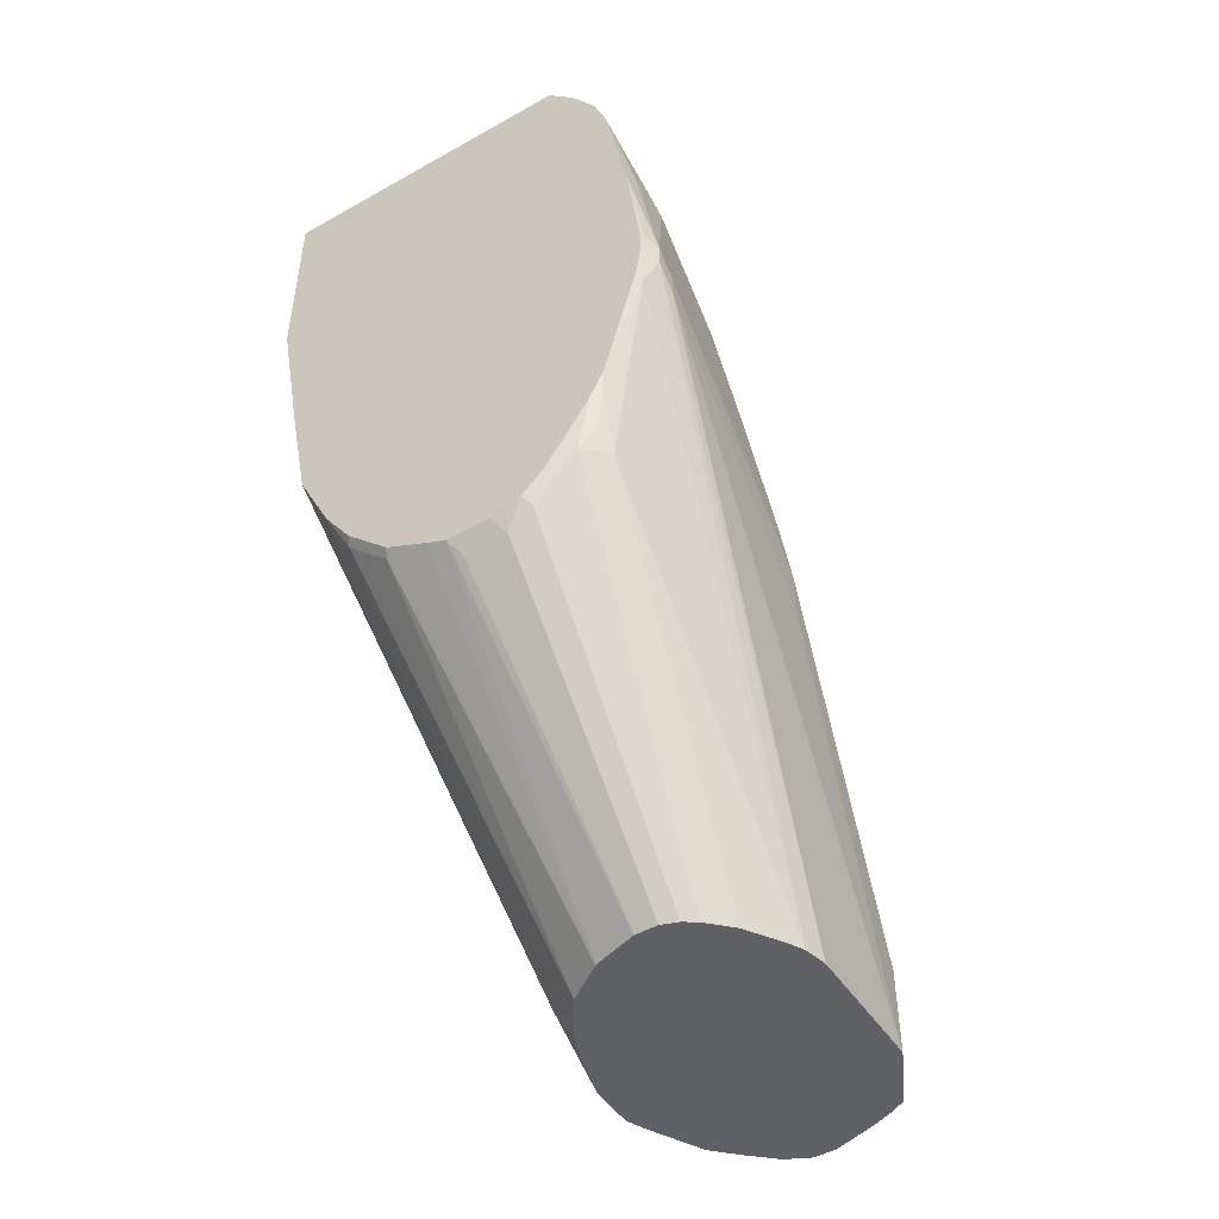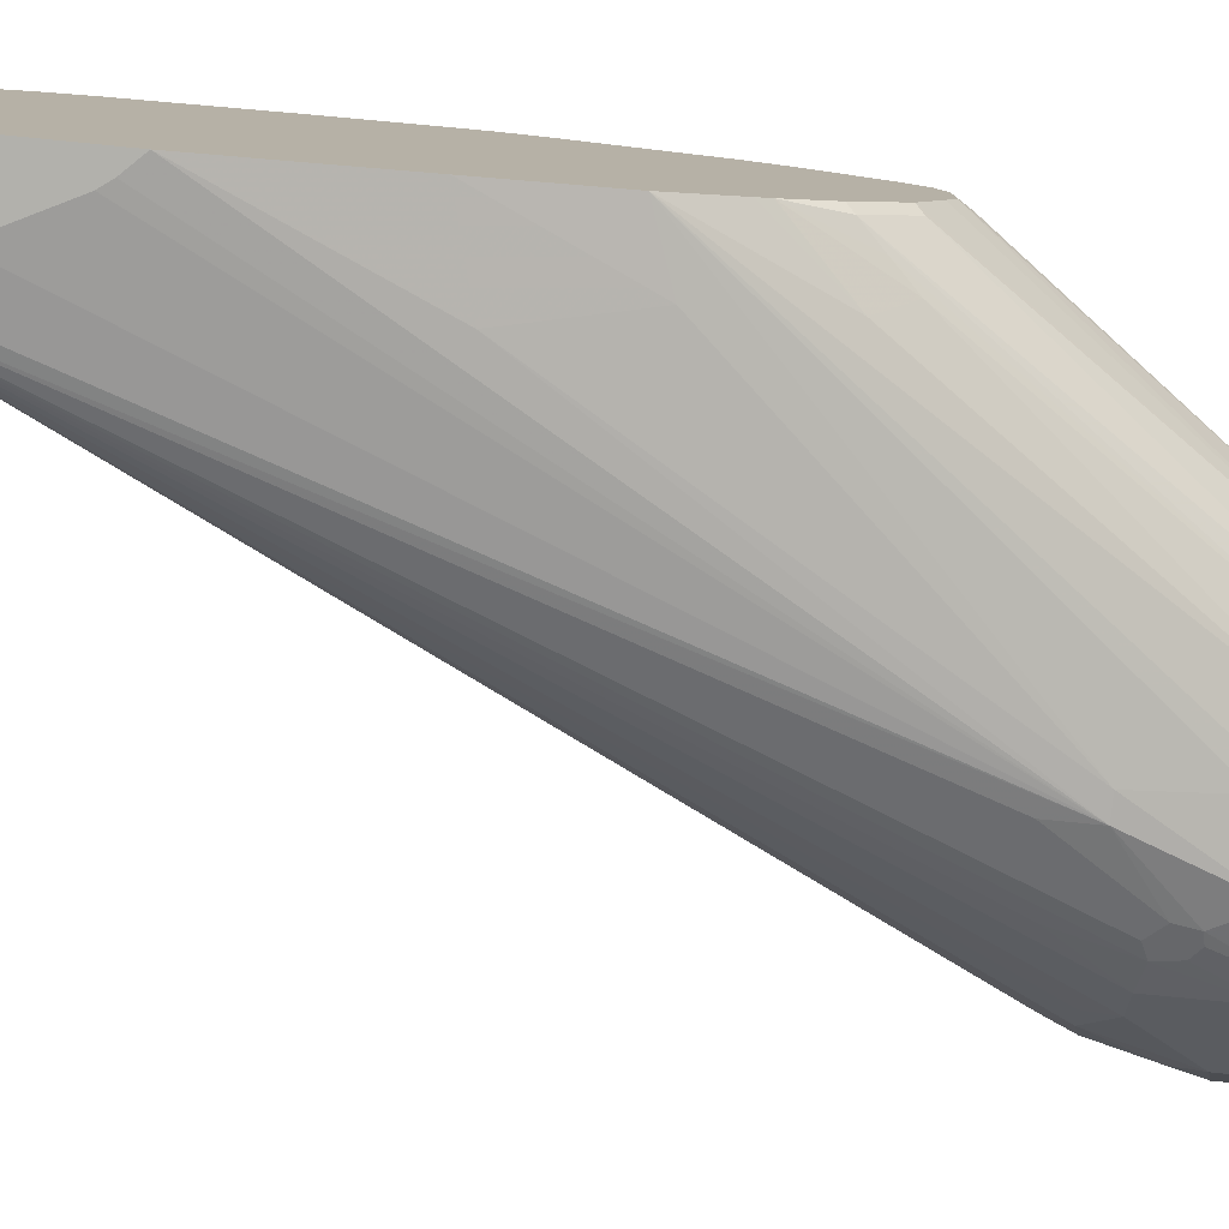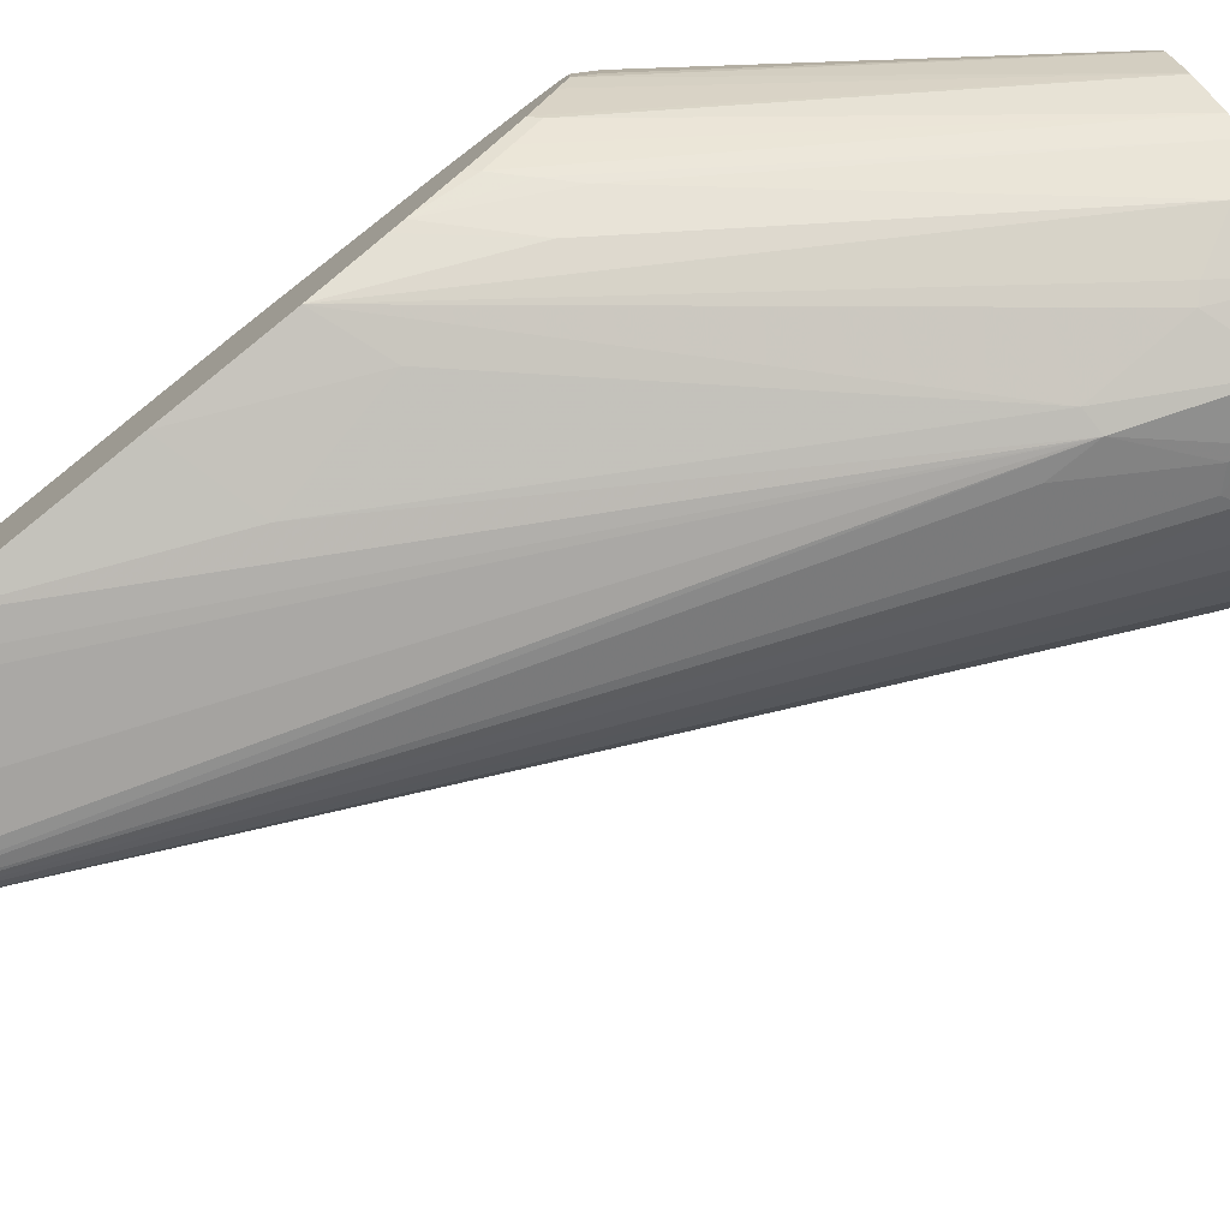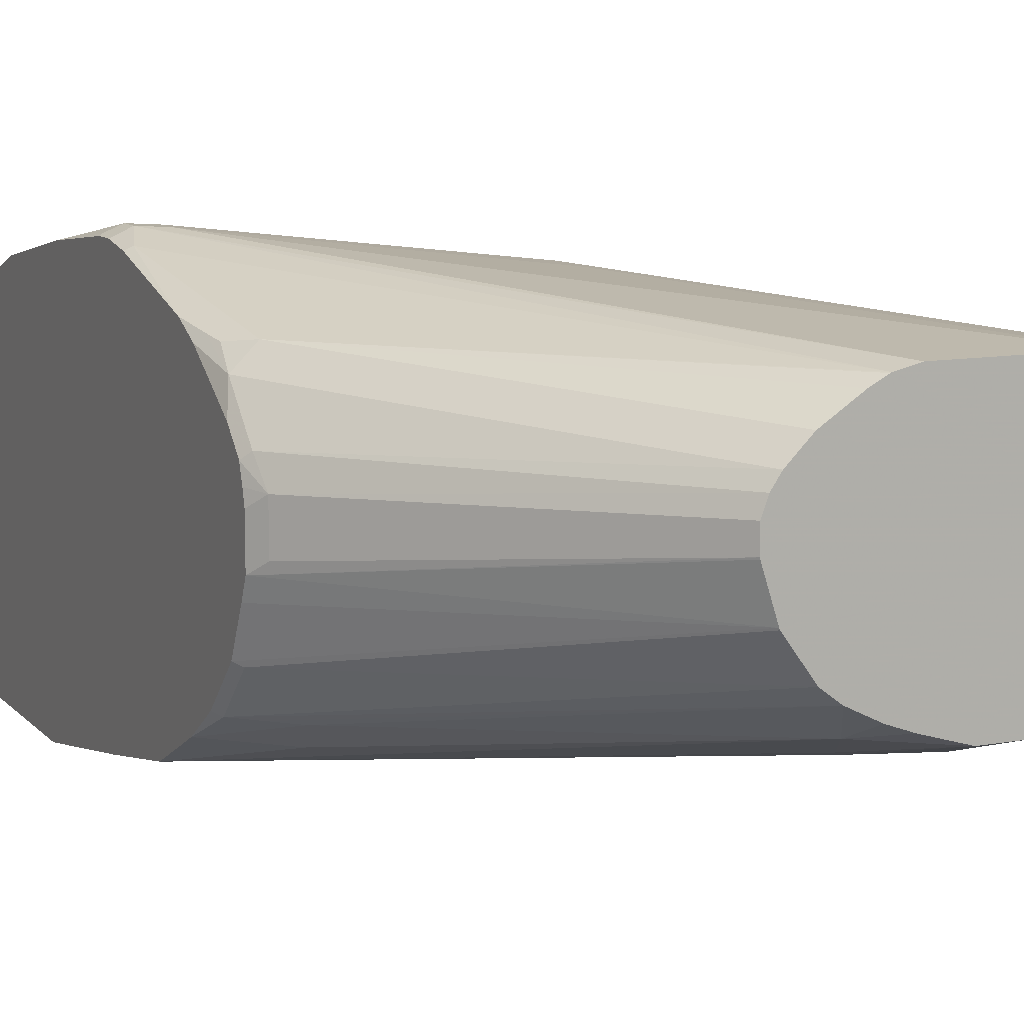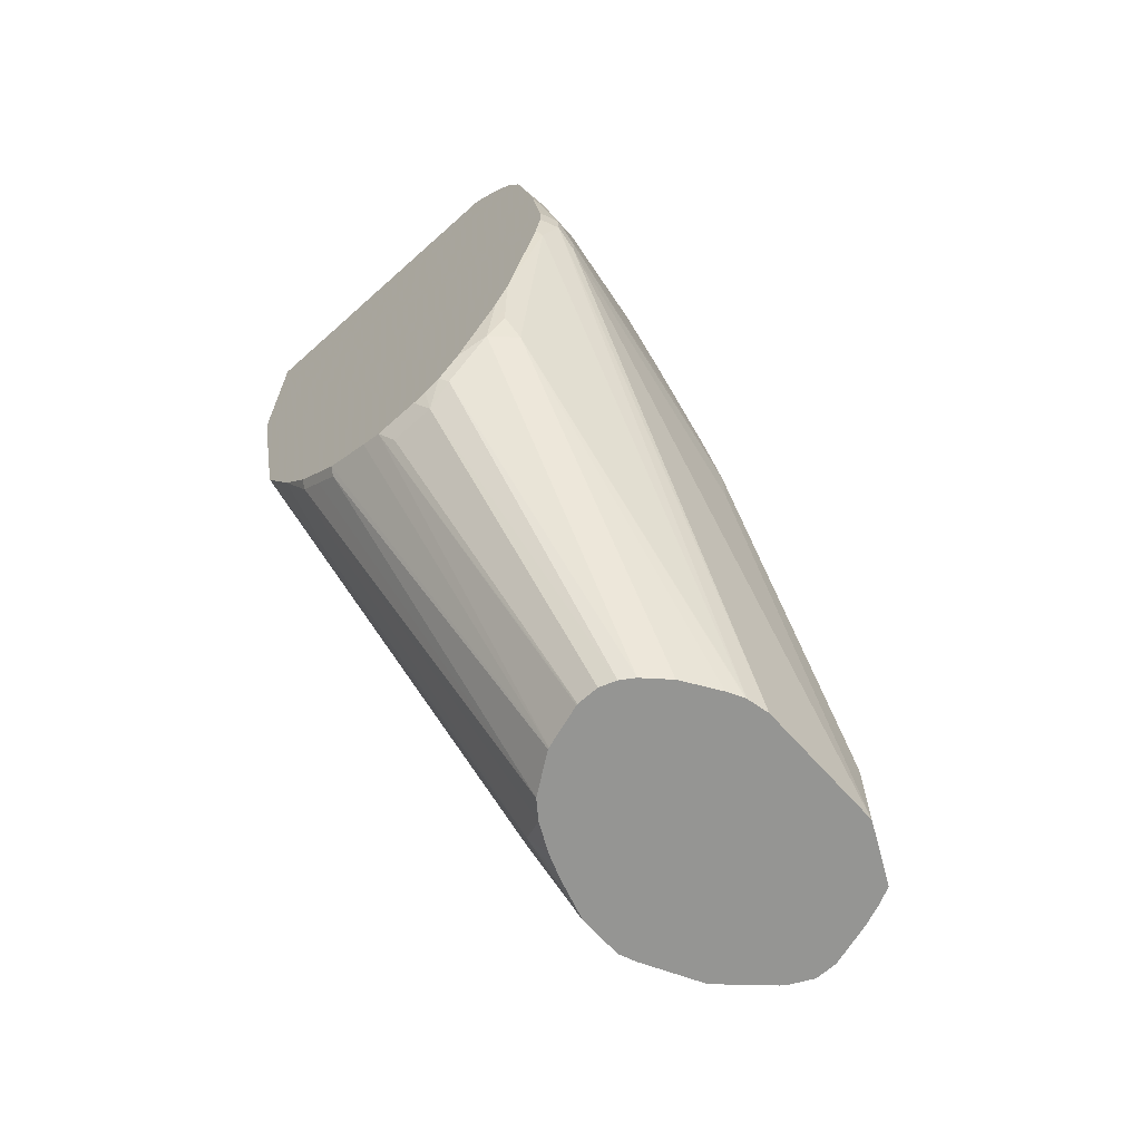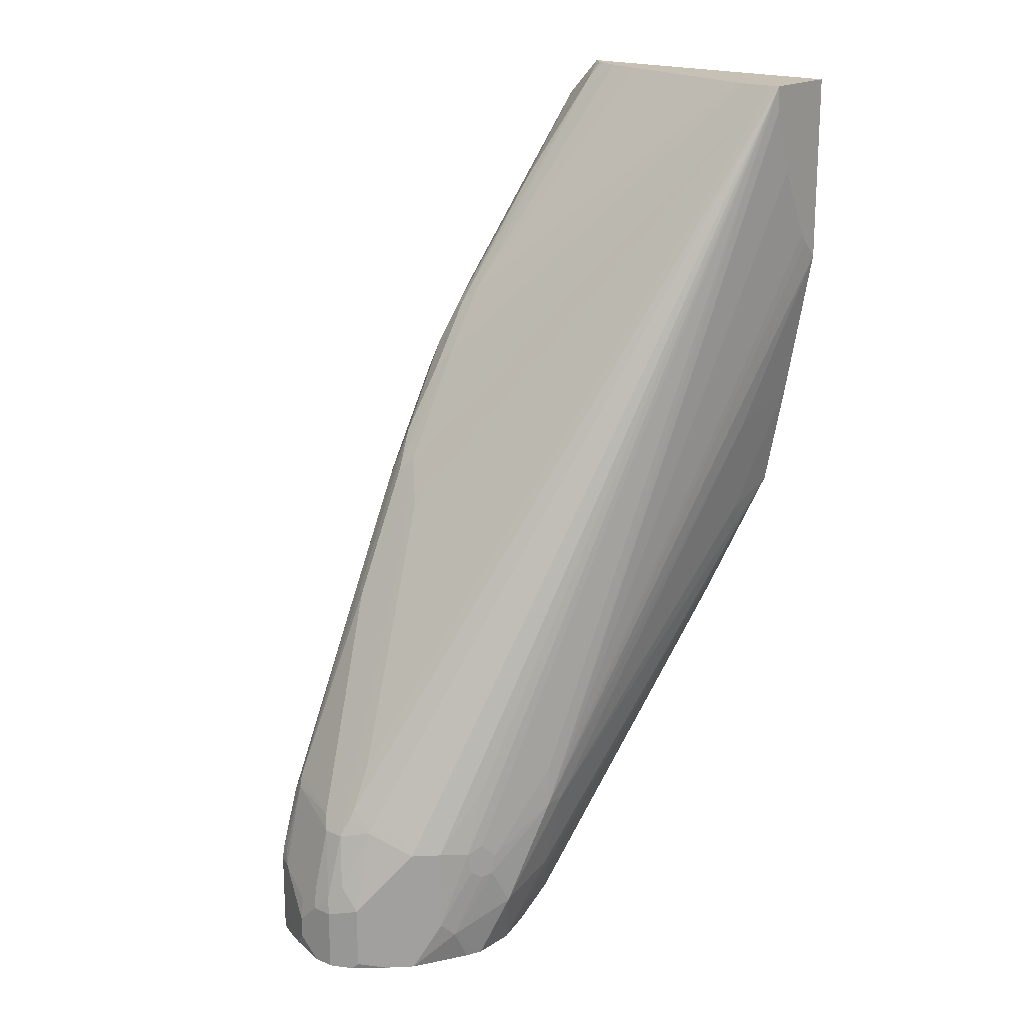
<metadata>
{"format":"obj","ext":"obj","renderer":"f3d","projection":"perspective","resolution":1024,"background":"white","views":[{"elev":-48.6,"azim":-57.9,"up":"+Y"},{"elev":-78.9,"azim":-95.6,"up":"+Z"},{"elev":-78.9,"azim":-51.6,"up":"+Z"},{"elev":10.7,"azim":-24.6,"up":"+Z"},{"elev":-67.3,"azim":-48.1,"up":"+Y"},{"elev":18.6,"azim":130.1,"up":"+Y"}]}
</metadata>
<code>
v 0.268 -0.2978 0.129
v 0.2614 -0.2945 0.1158
v 0.2631 -0.2829 0.1241
v 0.2581 -0.2581 0.129
v 0.2664 -0.2895 0.1307
v 0.268 -0.2978 0.139
v 0.268 -0.327 0.129
v 0.2614 -0.3242 0.1158
v 0.2316 -0.2647 0.08605
v 0.2415 -0.2647 0.09596
v 0.2515 -0.2548 0.1158
v 0.2515 -0.2448 0.1257
v 0.2449 -0.2316 0.1323
v 0.2581 -0.2581 0.139
v 0.2655 -0.2879 0.1402
v 0.2655 -0.2978 0.1501
v 0.268 -0.3077 0.1489
v 0.268 -0.327 0.139
v 0.2628 -0.327 0.1186
v 0.2612 -0.327 0.1166
v 0.2515 -0.327 0.1059
v 0.2415 -0.327 0.09596
v 0.2316 -0.3044 0.08605
v 0.22 -0.2663 0.07777
v 0.2118 -0.2349 0.07612
v 0.06012 0.1017 0.01629
v 0.2432 -0.2531 0.1042
v 0.06079 0.1017 0.01987
v 0.2415 -0.225 0.1257
v 0.2449 -0.2316 0.1423
v 0.1919 -0.1257 0.1456
v 0.2548 -0.2514 0.1423
v 0.2457 -0.2482 0.17
v 0.2581 -0.2879 0.1687
v 0.2051 -0.1522 0.1621
v 0.268 -0.3176 0.1489
v 0.2655 -0.3226 0.1538
v 0.2622 -0.327 0.1583
v 0.2161 -0.327 0.08246
v 0.225 -0.311 0.08274
v 0.2184 -0.2767 0.07694
v 0.2134 -0.263 0.07446
v 0.05956 0.08933 0.01629
v 0.02176 0.1017 0.01629
v 0.1787 -0.2283 0.05956
v 0.1787 -0.2482 0.05956
v 0.06079 0.1017 0.03605
v 0.172 -0.08605 0.1555
v 0.182 -0.1059 0.1456
v 0.1919 -0.1257 0.1555
v 0.2432 -0.2432 0.1712
v 0.2531 -0.2829 0.1762
v 0.2548 -0.2812 0.1721
v 0.2548 -0.2879 0.1754
v 0.255 -0.327 0.175
v 0.2581 -0.327 0.1687
v 0.2035 -0.1538 0.1663
v 0.1952 -0.1323 0.1621
v 0.1737 -0.09431 0.1663
v 0.2583 -0.327 0.1684
v 0.2091 -0.327 0.07958
v 0.2184 -0.3077 0.07943
v 0.2084 -0.2792 0.07198
v 0.2134 -0.2804 0.07446
v 0.2068 -0.2697 0.07115
v 0.04965 0.05954 0.01629
v 0.02176 0.1017 0.1566
v 0.02176 0.01354 0.01629
v 0.1985 -0.2978 0.06949
v 0.1687 -0.2482 0.05956
v 0.05956 -0.06951 0.02978
v 0.0294 0.02143 0.01629
v 0.03309 0.02647 0.01629
v 0.0343 0.02882 0.01629
v 0.03642 0.03306 0.01629
v 0.06048 0.1017 0.03971
v 0.1423 -0.0364 0.1555
v 0.1754 -0.09268 0.1621
v 0.2432 -0.2531 0.1762
v 0.2018 -0.1588 0.1721
v 0.2333 -0.2829 0.1861
v 0.2283 -0.2879 0.1886
v 0.2287 -0.327 0.1884
v 0.2485 -0.327 0.1785
v 0.2548 -0.327 0.1754
v 0.1919 -0.139 0.1721
v 0.1638 -0.07446 0.1663
v 0.2084 -0.327 0.07943
v 0.2051 -0.3011 0.07281
v 0.02176 0.1005 0.1579
v 0.02482 0.09429 0.1613
v 0.03476 0.09429 0.1514
v 0.02357 0.1017 0.1545
v 0.02176 -0.05956 0.02978
v 0.1886 -0.327 0.07943
v 0.1687 -0.2879 0.06949
v 0.02176 -0.1092 0.03971
v 0.04965 -0.1191 0.03971
v 0.03885 0.1017 0.1186
v 0.1224 -0.006645 0.1555
v 0.1257 -0.01328 0.1621
v 0.1456 -0.04303 0.1621
v 0.1787 -0.139 0.1824
v 0.1588 -0.129 0.1923
v 0.1538 -0.134 0.196
v 0.2283 -0.327 0.1886
v 0.1489 -0.139 0.1985
v 0.182 -0.1191 0.1721
v 0.139 -0.03971 0.1687
v 0.134 -0.03476 0.1712
v 0.1423 -0.04966 0.1721
v 0.172 -0.09931 0.1721
v 0.02176 0.08744 0.1697
v 0.02482 0.08434 0.1712
v 0.04469 0.07444 0.1613
v 0.03353 0.1017 0.1365
v 0.02919 0.1017 0.1468
v 0.02736 0.1017 0.1501
v 0.06453 0.05458 0.1613
v 0.07446 0.04464 0.1613
v 0.1693 -0.327 0.0852
v 0.1538 -0.3127 0.08191
v 0.1638 -0.2928 0.07198
v 0.02176 -0.1363 0.05303
v 0.04965 -0.1687 0.05586
v 0.1241 -0.01491 0.1663
v 0.1687 -0.1191 0.1824
v 0.1489 -0.1092 0.1923
v 0.1439 -0.1141 0.196
v 0.139 -0.1191 0.1985
v 0.1687 -0.327 0.1886
v 0.1489 -0.1588 0.1985
v 0.03972 -0.07942 0.2085
v 0.03972 -0.06951 0.2085
v 0.09433 -0.004966 0.1811
v 0.08936 -0.01986 0.1923
v 0.1291 -0.04966 0.1824
v 0.134 -0.04471 0.1762
v 0.1638 -0.09431 0.1762
v 0.1588 -0.09931 0.1824
v 0.02176 0.07137 0.18
v 0.1588 -0.327 0.08908
v 0.152 -0.327 0.09246
v 0.1458 -0.327 0.09559
v 0.04469 -0.1836 0.06701
v 0.02176 -0.1417 0.0557
v 0.1191 -0.05956 0.1923
v 0.1142 -0.06456 0.196
v 0.1092 -0.06951 0.1985
v 0.1588 -0.327 0.1863
v 0.02979 -0.06951 0.2085
v 0.08936 -0.03971 0.1985
v 0.02979 -0.05956 0.2085
v 0.06453 -0.004966 0.196
v 0.09433 -0.03476 0.196
v 0.0695 -1.399e-05 0.1923
v 0.02176 0.06759 0.1819
v 0.05956 0.00989 0.1923
v 0.1378 -0.327 0.1016
v 0.02482 -0.1638 0.06701
v 0.03476 -0.1737 0.06701
v 0.02176 -0.1607 0.06855
v 0.03476 -0.1737 0.1836
v 0.1582 -0.327 0.186
v 0.02482 -0.08441 0.2035
v 0.02319 -0.0662 0.2051
v 0.02176 -0.06762 0.2044
v 0.04965 -1.399e-05 0.1985
v 0.02319 -0.05629 0.2051
v 0.02979 -1.399e-05 0.1985
v 0.02176 -0.008072 0.1985
v 0.0546 0.004938 0.196
v 0.02176 0.05148 0.1877
v 0.02482 0.05458 0.1861
v 0.1257 -0.327 0.1185
v 0.02482 -0.1836 0.08688
v 0.02482 -0.1737 0.07694
v 0.02176 -0.1806 0.0884
v 0.02482 -0.1538 0.1836
v 0.02649 -0.1621 0.182
v 0.02482 -0.1737 0.1737
v 0.1357 -0.327 0.1721
v 0.1513 -0.327 0.1823
v 0.02176 -0.1373 0.187
v 0.02176 -0.08286 0.2019
v 0.02176 -0.05768 0.2044
v 0.1254 -0.327 0.1192
v 0.02482 -0.1936 0.1067
v 0.02176 -0.1905 0.1083
v 0.02176 -0.1508 0.1806
v 0.02176 -0.1806 0.1607
v 0.02482 -0.1936 0.1538
v 0.1257 -0.327 0.1621
v 0.1193 -0.327 0.1383
v 0.02176 -0.1945 0.1172
v 0.02176 -0.1905 0.1508
v 0.02649 -0.2018 0.1423
v 0.1218 -0.327 0.1562
v 0.1191 -0.327 0.139
v 0.02649 -0.2018 0.1224
v 0.02176 -0.1945 0.1371
v 0.02176 -0.1929 0.1433
v 0.1191 -0.327 0.1489
f 94 98 97
f 104 127 140
f 104 140 128
f 106 132 133
f 104 129 105
f 105 129 130
f 105 130 107
f 103 127 104
f 104 128 129
f 102 126 109
f 97 122 125
f 101 120 126
f 99 116 100
f 97 125 124
f 97 123 122
f 96 123 97
f 95 123 96
f 95 122 123
f 95 121 122
f 106 133 131
f 101 126 102
f 107 130 134
f 111 138 139
f 107 133 132
f 92 100 116
f 122 144 145
f 122 143 144
f 122 142 143
f 121 142 122
f 114 126 120
f 114 135 126
f 114 136 135
f 114 141 136
f 114 119 115
f 107 134 133
f 114 120 119
f 112 139 140
f 111 139 112
f 110 138 111
f 110 137 138
f 110 136 137
f 110 135 136
f 110 126 135
f 109 126 110
f 108 140 127
f 108 112 140
f 113 141 114
f 92 101 100
f 61 69 89
f 92 119 120
f 77 102 78
f 77 101 102
f 77 100 101
f 76 100 77
f 76 99 100
f 71 98 94
f 70 98 71
f 70 97 98
f 70 96 97
f 69 96 70
f 69 95 96
f 69 88 95
f 68 71 94
f 67 92 93
f 67 91 92
f 67 90 91
f 63 89 69
f 62 89 63
f 61 89 62
f 122 145 125
f 61 88 69
f 78 102 87
f 79 80 103
f 79 103 104
f 79 104 105
f 92 115 119
f 92 118 93
f 92 117 118
f 92 116 117
f 91 115 92
f 91 114 115
f 90 114 91
f 90 113 114
f 87 112 108
f 87 111 112
f 92 120 101
f 87 110 111
f 87 102 109
f 86 127 103
f 86 108 127
f 82 132 106
f 82 107 132
f 82 106 83
f 81 107 82
f 81 105 107
f 80 86 103
f 79 105 81
f 87 109 110
f 124 125 146
f 157 173 174
f 128 140 137
f 176 187 178
f 176 178 177
f 175 187 176
f 170 173 171
f 169 171 186
f 168 173 170
f 168 174 173
f 168 172 174
f 166 186 167
f 166 169 186
f 165 185 184
f 165 167 185
f 163 184 179
f 163 165 184
f 163 183 164
f 163 182 183
f 163 181 182
f 163 180 181
f 163 179 180
f 162 177 178
f 160 177 162
f 178 187 188
f 178 188 189
f 179 190 181
f 179 181 180
f 59 108 86
f 197 203 198
f 197 199 203
f 197 200 199
f 197 202 201
f 196 202 197
f 195 199 200
f 195 197 201
f 195 200 197
f 194 199 195
f 159 177 160
f 192 198 193
f 192 196 197
f 191 196 192
f 187 189 188
f 187 195 189
f 187 194 195
f 181 193 182
f 181 192 193
f 181 191 192
f 181 190 191
f 179 184 190
f 192 197 198
f 125 145 146
f 159 176 177
f 157 172 158
f 141 158 156
f 141 157 158
f 137 155 147
f 137 139 138
f 137 140 139
f 136 156 154
f 136 141 156
f 136 155 137
f 136 154 155
f 134 152 153
f 134 149 152
f 133 153 151
f 133 134 153
f 131 151 150
f 131 133 151
f 130 149 134
f 129 149 130
f 129 148 149
f 129 147 148
f 128 147 129
f 128 137 147
f 144 159 160
f 144 160 161
f 144 161 145
f 145 161 146
f 157 174 172
f 154 172 168
f 154 158 172
f 154 156 158
f 153 171 169
f 153 170 171
f 153 168 170
f 152 168 153
f 152 154 168
f 152 155 154
f 159 175 176
f 151 167 165
f 151 169 166
f 151 153 169
f 150 165 163
f 150 151 165
f 150 163 164
f 148 152 149
f 148 155 152
f 147 155 148
f 146 160 162
f 146 161 160
f 151 166 167
f 59 87 108
f 40 62 63
f 57 86 80
f 11 26 12
f 11 27 26
f 10 26 27
f 10 27 11
f 9 26 10
f 9 25 26
f 9 24 25
f 9 23 24
f 8 22 23
f 8 21 22
f 8 20 21
f 8 19 20
f 7 19 8
f 7 20 19
f 7 21 20
f 7 22 21
f 7 39 22
f 7 61 39
f 7 88 61
f 7 95 88
f 7 121 95
f 12 26 28
f 7 142 121
f 12 28 29
f 13 31 50
f 26 43 66
f 24 26 25
f 24 42 26
f 24 41 42
f 23 41 24
f 23 40 41
f 22 40 23
f 22 39 40
f 18 36 37
f 18 37 38
f 17 37 36
f 17 56 37
f 17 34 56
f 16 34 17
f 14 35 32
f 14 30 35
f 14 16 15
f 14 34 16
f 14 33 34
f 14 32 33
f 13 50 30
f 13 29 31
f 7 143 142
f 7 144 143
f 7 159 144
f 4 30 14
f 4 13 30
f 4 29 13
f 4 12 29
f 4 11 12
f 3 11 4
f 2 11 3
f 2 10 11
f 2 9 10
f 2 23 9
f 2 8 23
f 1 8 2
f 1 7 8
f 1 18 7
f 1 36 18
f 1 17 36
f 58 78 87
f 1 5 6
f 1 4 5
f 1 3 4
f 1 2 3
f 4 14 5
f 5 15 6
f 5 14 15
f 6 16 17
f 7 175 159
f 7 187 175
f 7 194 187
f 7 199 194
f 7 203 199
f 7 198 203
f 7 193 198
f 7 182 193
f 7 183 182
f 7 164 183
f 26 66 75
f 7 150 164
f 7 106 131
f 7 83 106
f 7 84 83
f 7 85 84
f 7 55 85
f 7 56 55
f 7 60 56
f 7 38 60
f 7 18 38
f 6 15 16
f 7 131 150
f 26 75 74
f 1 6 17
f 26 73 72
f 45 65 46
f 44 90 67
f 44 113 90
f 44 141 113
f 44 157 141
f 44 173 157
f 44 171 173
f 44 186 171
f 44 167 186
f 44 185 167
f 44 184 185
f 44 190 184
f 44 191 190
f 44 196 191
f 44 202 196
f 44 201 202
f 44 195 201
f 44 189 195
f 44 178 189
f 44 162 178
f 44 146 162
f 46 65 63
f 46 63 69
f 46 69 70
f 46 70 71
f 26 74 73
f 57 59 86
f 54 85 55
f 52 84 85
f 52 83 84
f 52 82 83
f 52 81 82
f 52 79 81
f 51 80 79
f 51 57 80
f 44 124 146
f 51 79 52
f 48 58 50
f 48 78 58
f 47 77 48
f 47 76 77
f 46 75 66
f 46 74 75
f 46 73 74
f 46 72 73
f 46 68 72
f 46 71 68
f 48 77 78
f 44 97 124
f 52 85 54
f 44 68 94
f 32 51 33
f 31 48 50
f 31 49 48
f 30 50 35
f 29 49 31
f 28 49 29
f 28 48 49
f 28 47 48
f 26 46 43
f 26 45 46
f 26 42 45
f 26 47 28
f 26 76 47
f 26 99 76
f 26 116 99
f 26 117 116
f 26 118 117
f 26 93 118
f 26 67 93
f 26 68 44
f 44 94 97
f 32 35 51
f 33 51 52
f 26 44 67
f 33 53 34
f 43 46 66
f 33 52 53
f 42 65 45
f 42 63 65
f 41 63 42
f 41 64 63
f 40 61 62
f 40 64 41
f 40 63 64
f 39 61 40
f 26 72 68
f 37 56 60
f 34 55 56
f 35 59 57
f 35 87 59
f 35 58 87
f 35 50 58
f 35 57 51
f 34 52 54
f 37 60 38
f 34 54 55
f 34 53 52

</code>
